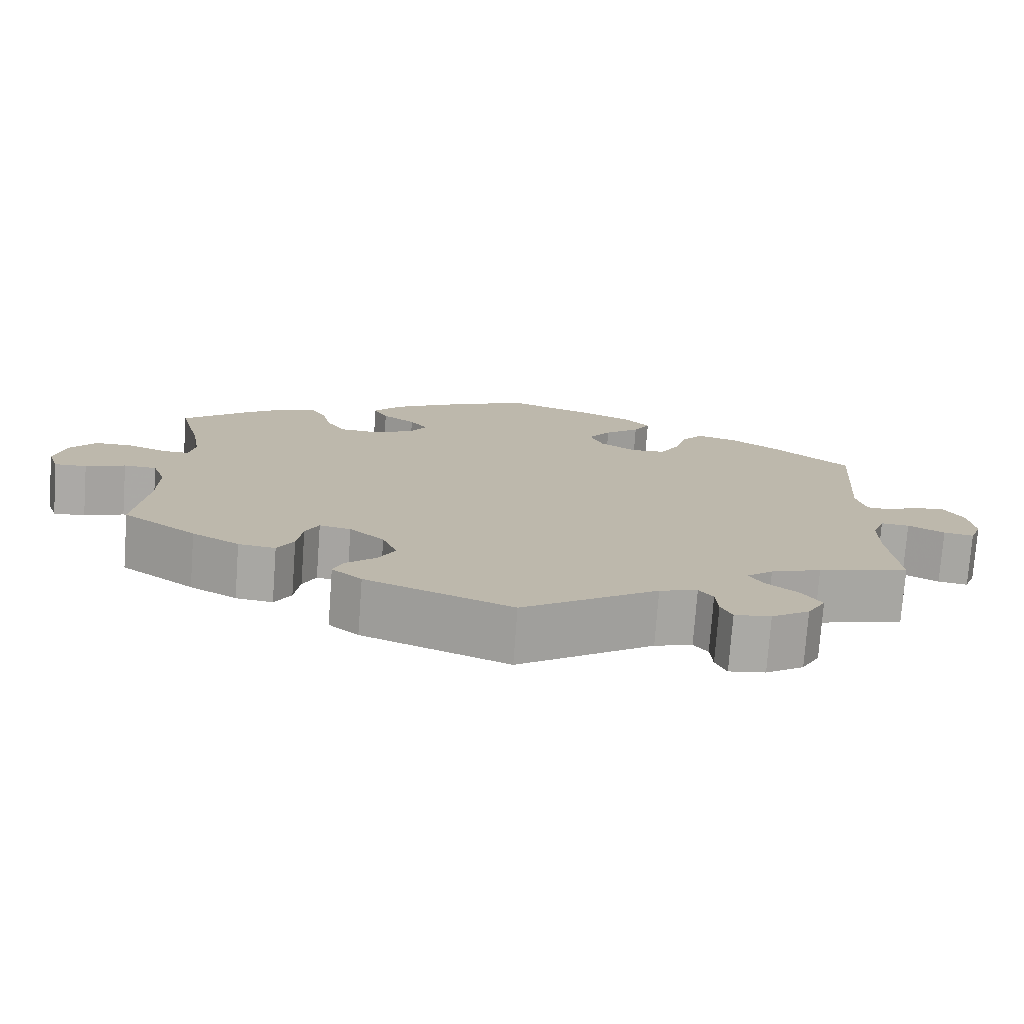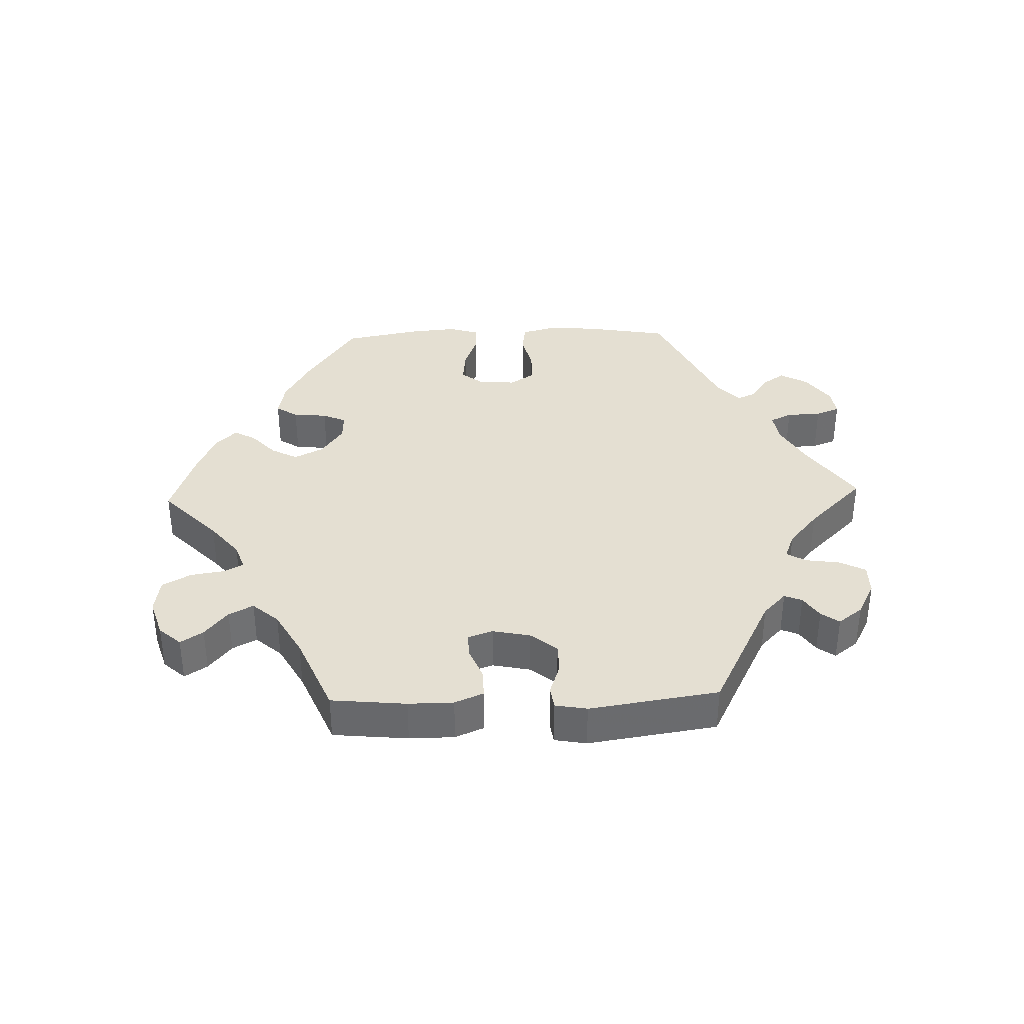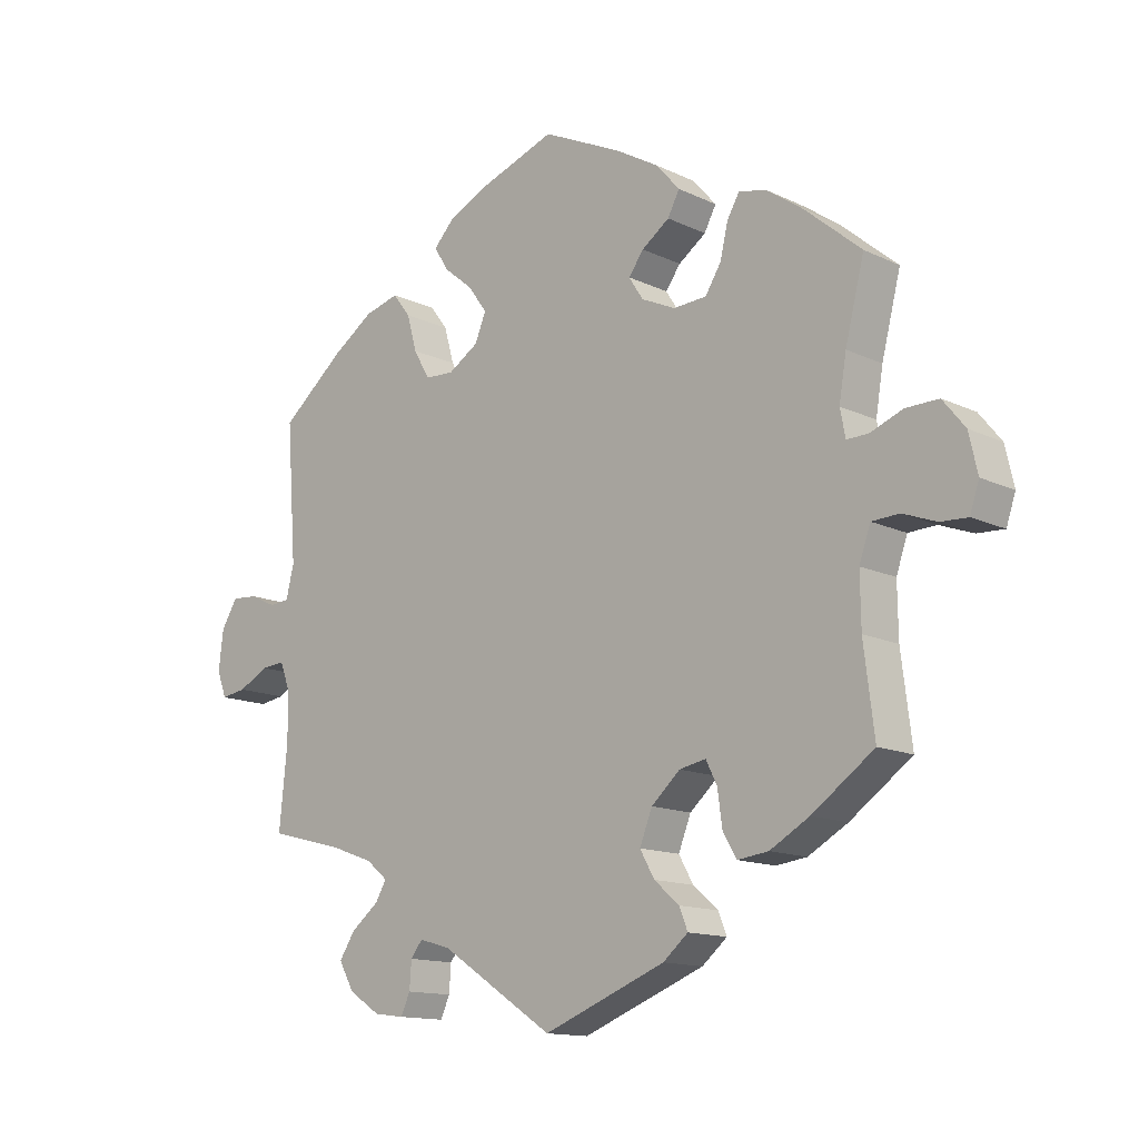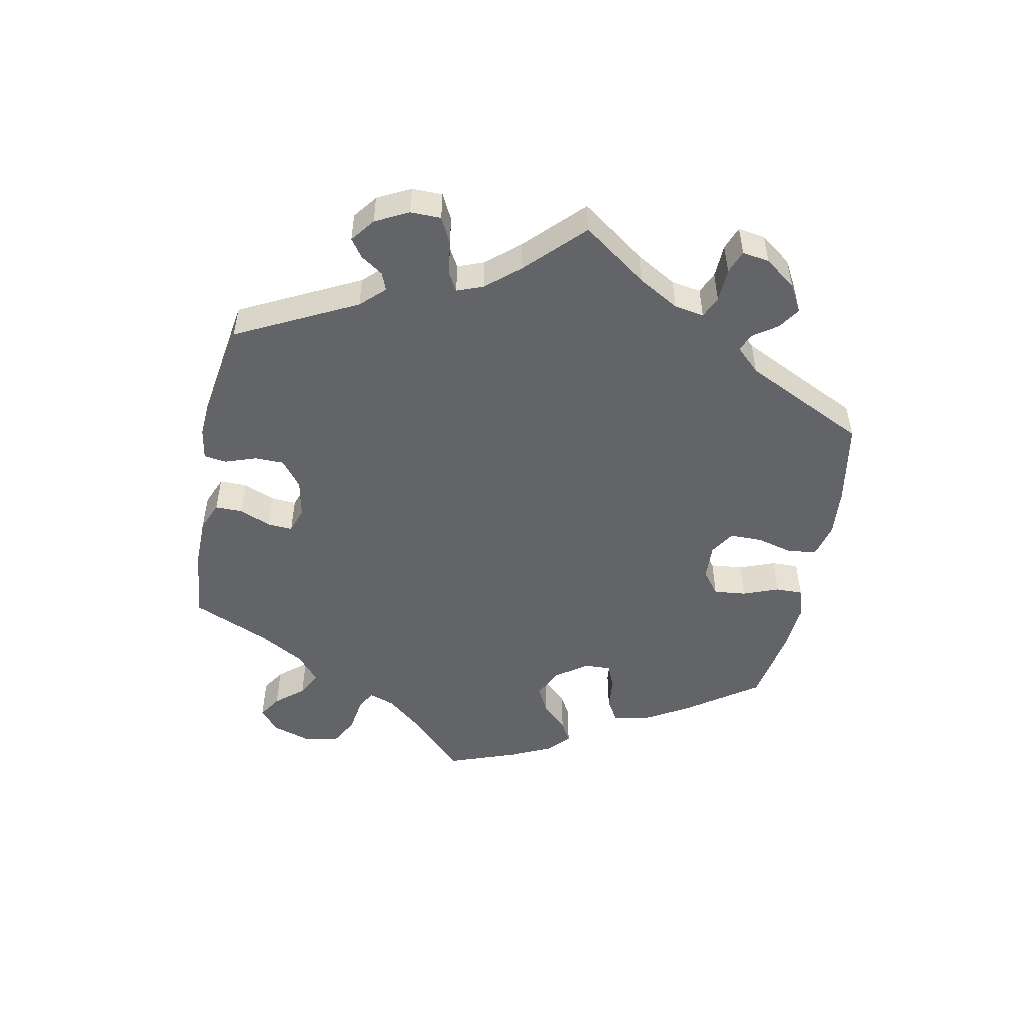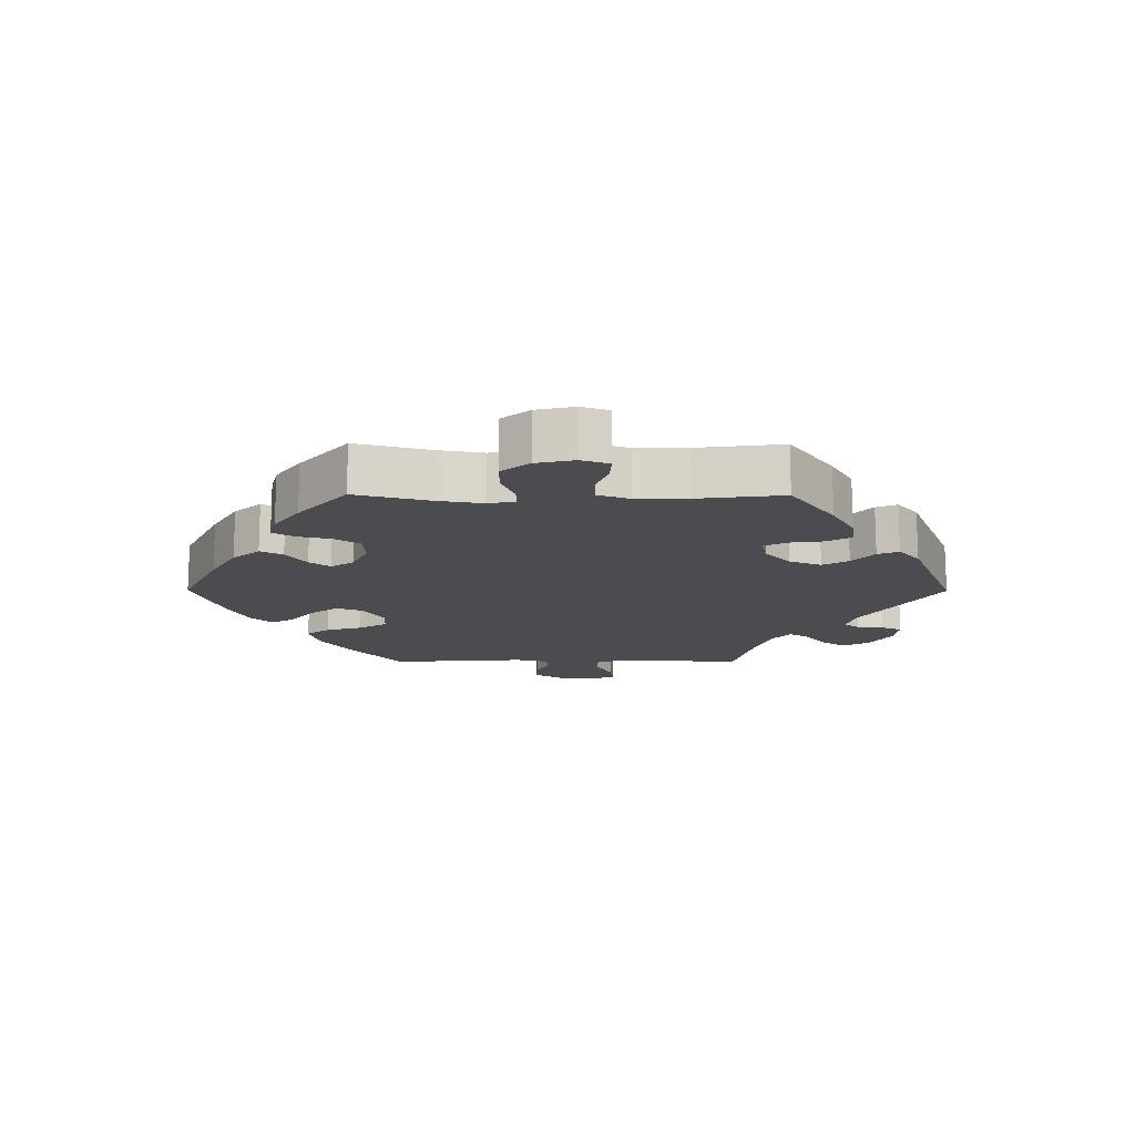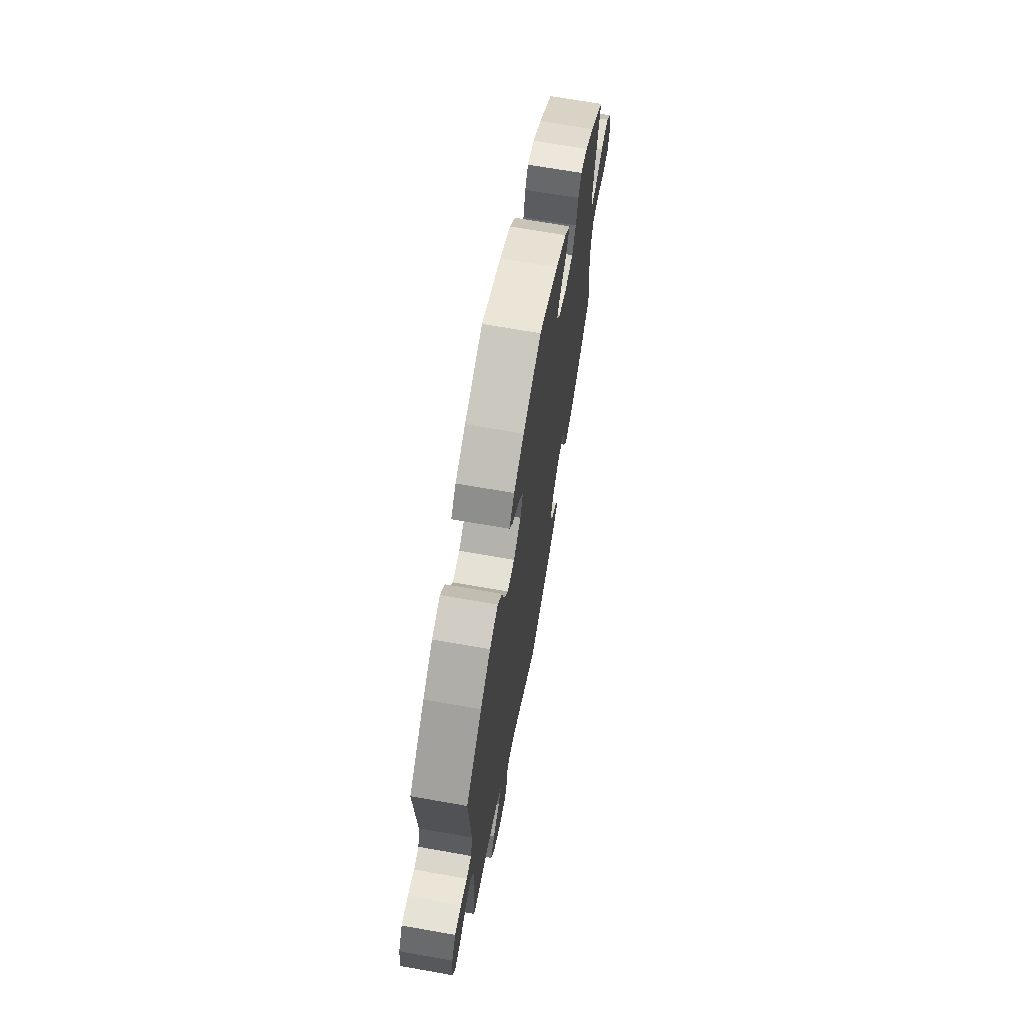
<metadata>
{"format":"obj","ext":"obj","renderer":"f3d","projection":"perspective","resolution":1024,"background":"white","views":[{"elev":-75.5,"azim":175.8,"up":"+Z"},{"elev":37.1,"azim":148.2,"up":"+Y"},{"elev":-13.6,"azim":43.2,"up":"+Z"},{"elev":-51.1,"azim":-131.1,"up":"+Y"},{"elev":-15.0,"azim":89.7,"up":"+Y"},{"elev":67.6,"azim":-79.9,"up":"+Z"}]}
</metadata>
<code>
v 0.406 0.07 -0.356
v 0.346 0.07 -0.39
v 0.299 0.07 -0.396
v 0.278 0.07 -0.36
v 0.271 0.07 -0.308
v 0.254 0.07 -0.274
v 0.214 0.07 -0.282
v 0.17 0.07 -0.321
v 0.151 0.07 -0.369
v 0.173 0.07 -0.408
v 0.211 0.07 -0.441
v 0.224 0.07 -0.473
v 0.186 0.07 -0.505
v 0 0.07 -0.578
v -0.172 0.07 -0.465
v -0.22 0.07 -0.451
v -0.238 0.07 -0.474
v -0.241 0.07 -0.515
v -0.255 0.07 -0.546
v -0.301 0.07 -0.54
v -0.349 0.07 -0.509
v -0.372 0.07 -0.468
v -0.348 0.07 -0.431
v -0.306 0.07 -0.398
v -0.289 0.07 -0.369
v -0.322 0.07 -0.342
v -0.386 0.07 -0.319
v -0.501 0.07 -0.289
v -0.489 0.07 -0.168
v -0.489 0.07 -0.096
v -0.505 0.07 -0.053
v -0.541 0.07 -0.056
v -0.587 0.07 -0.08
v -0.625 0.07 -0.086
v -0.64 0.07 -0.047
v -0.633 0.07 0.012
v -0.608 0.07 0.053
v -0.568 0.07 0.05
v -0.528 0.07 0.031
v -0.498 0.07 0.034
v -0.486 0.07 0.083
v -0.501 0.07 0.289
v -0.403 0.07 0.37
v -0.341 0.07 0.412
v -0.289 0.07 0.426
v -0.262 0.07 0.391
v -0.247 0.07 0.337
v -0.222 0.07 0.294
v -0.178 0.07 0.292
v -0.132 0.07 0.321
v -0.115 0.07 0.362
v -0.144 0.07 0.402
v -0.189 0.07 0.439
v -0.21 0.07 0.474
v -0.178 0.07 0.508
v -0.114 0.07 0.538
v -0.001 0.07 0.578
v 0.119 0.07 0.521
v 0.186 0.07 0.482
v 0.222 0.07 0.441
v 0.204 0.07 0.407
v 0.162 0.07 0.377
v 0.139 0.07 0.346
v 0.161 0.07 0.312
v 0.213 0.07 0.288
v 0.263 0.07 0.291
v 0.287 0.07 0.329
v 0.299 0.07 0.38
v 0.318 0.07 0.412
v 0.361 0.07 0.401
v 0.415 0.07 0.363
v 0.501 0.07 0.29
v 0.472 0.07 0.176
v 0.461 0.07 0.11
v 0.469 0.07 0.069
v 0.502 0.07 0.07
v 0.551 0.07 0.089
v 0.601 0.07 0.09
v 0.635 0.07 0.048
v 0.648 0.07 -0.01
v 0.634 0.07 -0.052
v 0.593 0.07 -0.05
v 0.542 0.07 -0.031
v 0.5 0.07 -0.033
v 0.483 0.07 -0.082
v 0.484 0.07 -0.16
v 0.5 0.07 -0.289
v 0.406 0 -0.356
v 0.346 0 -0.39
v 0.299 0 -0.396
v 0.278 0 -0.36
v 0.271 0 -0.308
v 0.254 0 -0.274
v 0.214 0 -0.282
v 0.17 0 -0.321
v 0.151 0 -0.369
v 0.173 0 -0.408
v 0.211 0 -0.441
v 0.224 0 -0.473
v 0.186 0 -0.505
v 0 0 -0.578
v -0.172 0 -0.465
v -0.22 0 -0.451
v -0.238 0 -0.474
v -0.241 0 -0.515
v -0.255 0 -0.546
v -0.301 0 -0.54
v -0.349 0 -0.509
v -0.372 0 -0.468
v -0.348 0 -0.431
v -0.306 0 -0.398
v -0.289 0 -0.369
v -0.322 0 -0.342
v -0.386 0 -0.319
v -0.501 0 -0.289
v -0.489 0 -0.168
v -0.489 0 -0.096
v -0.505 0 -0.053
v -0.541 0 -0.056
v -0.587 0 -0.08
v -0.625 0 -0.086
v -0.64 0 -0.047
v -0.633 0 0.012
v -0.608 0 0.053
v -0.568 0 0.05
v -0.528 0 0.031
v -0.498 0 0.034
v -0.486 0 0.083
v -0.501 0 0.289
v -0.403 0 0.37
v -0.341 0 0.412
v -0.289 0 0.426
v -0.262 0 0.391
v -0.247 0 0.337
v -0.222 0 0.294
v -0.178 0 0.292
v -0.132 0 0.321
v -0.115 0 0.362
v -0.144 0 0.402
v -0.189 0 0.439
v -0.21 0 0.474
v -0.178 0 0.508
v -0.114 0 0.538
v -0.001 0 0.578
v 0.119 0 0.521
v 0.186 0 0.482
v 0.222 0 0.441
v 0.204 0 0.407
v 0.162 0 0.377
v 0.139 0 0.346
v 0.161 0 0.312
v 0.213 0 0.288
v 0.263 0 0.291
v 0.287 0 0.329
v 0.299 0 0.38
v 0.318 0 0.412
v 0.361 0 0.401
v 0.415 0 0.363
v 0.501 0 0.29
v 0.472 0 0.176
v 0.461 0 0.11
v 0.469 0 0.069
v 0.502 0 0.07
v 0.551 0 0.089
v 0.601 0 0.09
v 0.635 0 0.048
v 0.648 0 -0.01
v 0.634 0 -0.052
v 0.593 0 -0.05
v 0.542 0 -0.031
v 0.5 0 -0.033
v 0.483 0 -0.082
v 0.484 0 -0.16
v 0.5 0 -0.289
f 86 87 1 2
f 85 86 2 3
f 84 85 3 4
f 80 81 82 83
f 80 83 84
f 79 80 84
f 76 77 78 79
f 75 76 79 84
f 70 71 72 73
f 70 73 74
f 67 68 69 70
f 66 67 70 74
f 65 66 74 75
f 59 60 61 62
f 59 62 63
f 58 59 63
f 57 58 63
f 56 57 63
f 55 56 63 64
f 52 53 54 55
f 51 52 55 64
f 44 45 46 47
f 44 47 48
f 41 42 43 44
f 40 41 44 48
f 36 37 38 39
f 36 39 40
f 35 36 40
f 32 33 34 35
f 31 32 35 40
f 30 31 40 48
f 27 28 29
f 26 27 29 30
f 25 26 30 48
f 21 22 23 24
f 21 24 25
f 20 21 25
f 17 18 19 20
f 16 17 20 25
f 15 16 25 48
f 10 11 12 13
f 9 10 13 14
f 8 9 14 15
f 75 84 4 5
f 65 75 5 6
f 50 51 64 65
f 49 50 65 6
f 48 49 6 7
f 7 8 15 48
f 89 88 174 173
f 90 89 173 172
f 91 90 172 171
f 170 169 168 167
f 171 170 167
f 171 167 166
f 166 165 164 163
f 171 166 163 162
f 160 159 158 157
f 161 160 157
f 157 156 155 154
f 161 157 154 153
f 162 161 153 152
f 149 148 147 146
f 150 149 146
f 150 146 145
f 150 145 144
f 150 144 143
f 151 150 143 142
f 142 141 140 139
f 151 142 139 138
f 134 133 132 131
f 135 134 131
f 131 130 129 128
f 135 131 128 127
f 126 125 124 123
f 127 126 123
f 127 123 122
f 122 121 120 119
f 127 122 119 118
f 135 127 118 117
f 116 115 114
f 117 116 114 113
f 135 117 113 112
f 111 110 109 108
f 112 111 108
f 112 108 107
f 107 106 105 104
f 112 107 104 103
f 135 112 103 102
f 100 99 98 97
f 101 100 97 96
f 102 101 96 95
f 92 91 171 162
f 93 92 162 152
f 152 151 138 137
f 93 152 137 136
f 94 93 136 135
f 135 102 95 94
f 1 88 89 2
f 2 89 90 3
f 3 90 91 4
f 4 91 92 5
f 5 92 93 6
f 6 93 94 7
f 7 94 95 8
f 8 95 96 9
f 9 96 97 10
f 10 97 98 11
f 11 98 99 12
f 12 99 100 13
f 13 100 101 14
f 14 101 102 15
f 15 102 103 16
f 16 103 104 17
f 17 104 105 18
f 18 105 106 19
f 19 106 107 20
f 20 107 108 21
f 21 108 109 22
f 22 109 110 23
f 23 110 111 24
f 24 111 112 25
f 25 112 113 26
f 26 113 114 27
f 27 114 115 28
f 28 115 116 29
f 29 116 117 30
f 30 117 118 31
f 31 118 119 32
f 32 119 120 33
f 33 120 121 34
f 34 121 122 35
f 35 122 123 36
f 36 123 124 37
f 37 124 125 38
f 38 125 126 39
f 39 126 127 40
f 40 127 128 41
f 41 128 129 42
f 42 129 130 43
f 43 130 131 44
f 44 131 132 45
f 45 132 133 46
f 46 133 134 47
f 47 134 135 48
f 48 135 136 49
f 49 136 137 50
f 50 137 138 51
f 51 138 139 52
f 52 139 140 53
f 53 140 141 54
f 54 141 142 55
f 55 142 143 56
f 56 143 144 57
f 57 144 145 58
f 58 145 146 59
f 59 146 147 60
f 60 147 148 61
f 61 148 149 62
f 62 149 150 63
f 63 150 151 64
f 64 151 152 65
f 65 152 153 66
f 66 153 154 67
f 67 154 155 68
f 68 155 156 69
f 69 156 157 70
f 70 157 158 71
f 71 158 159 72
f 72 159 160 73
f 73 160 161 74
f 74 161 162 75
f 75 162 163 76
f 76 163 164 77
f 77 164 165 78
f 78 165 166 79
f 79 166 167 80
f 80 167 168 81
f 81 168 169 82
f 82 169 170 83
f 83 170 171 84
f 84 171 172 85
f 85 172 173 86
f 86 173 174 87
f 87 174 88 1

</code>
